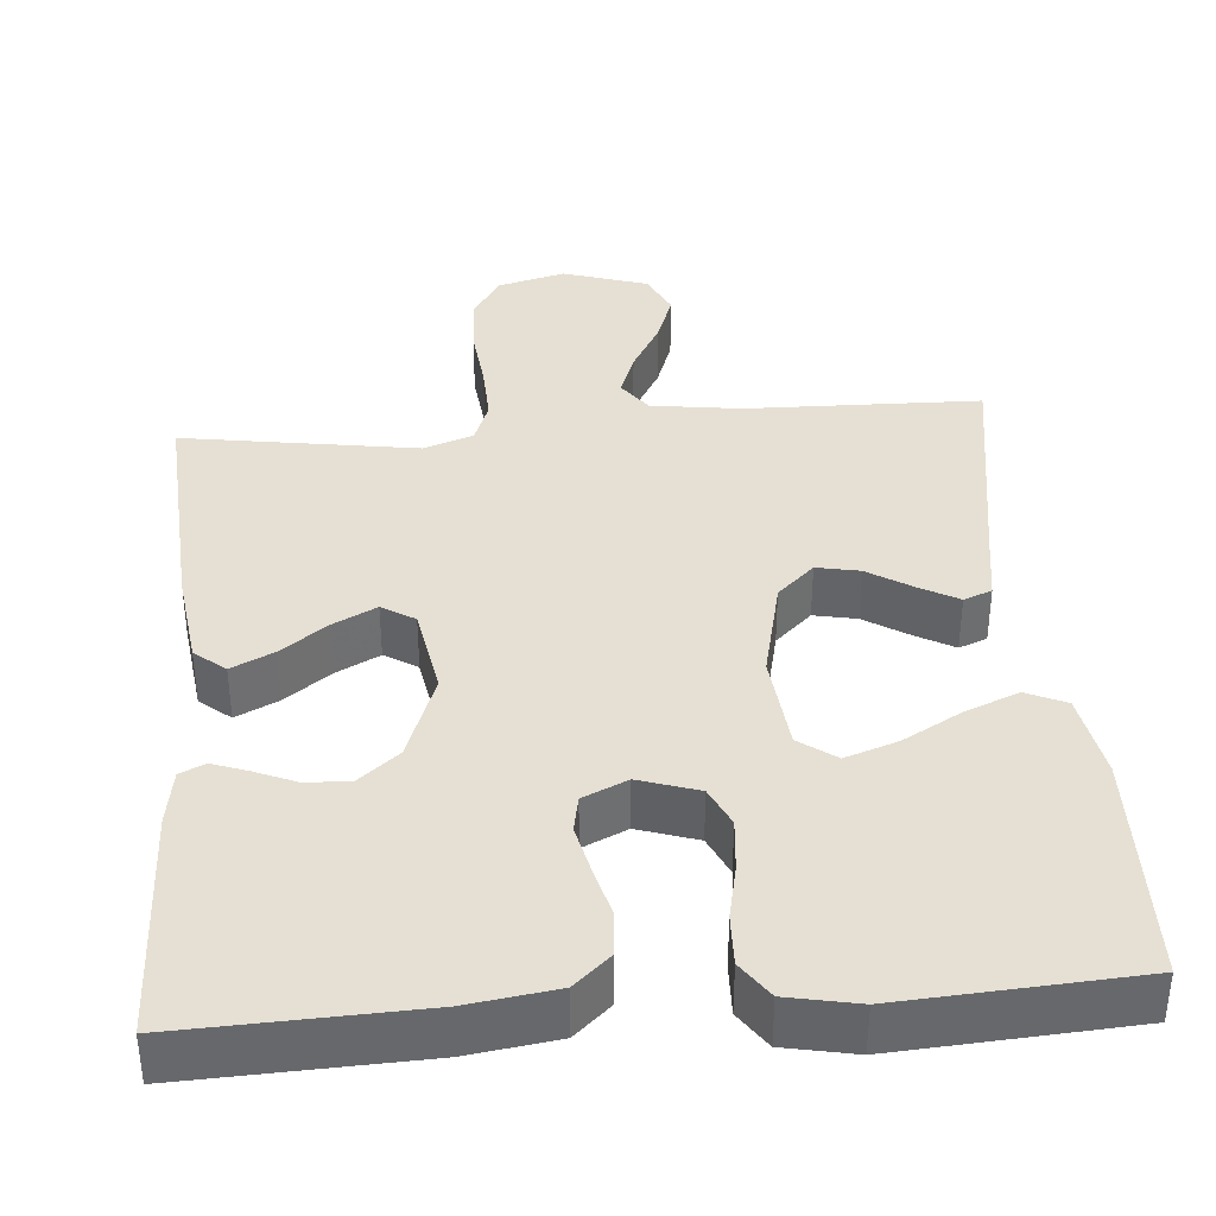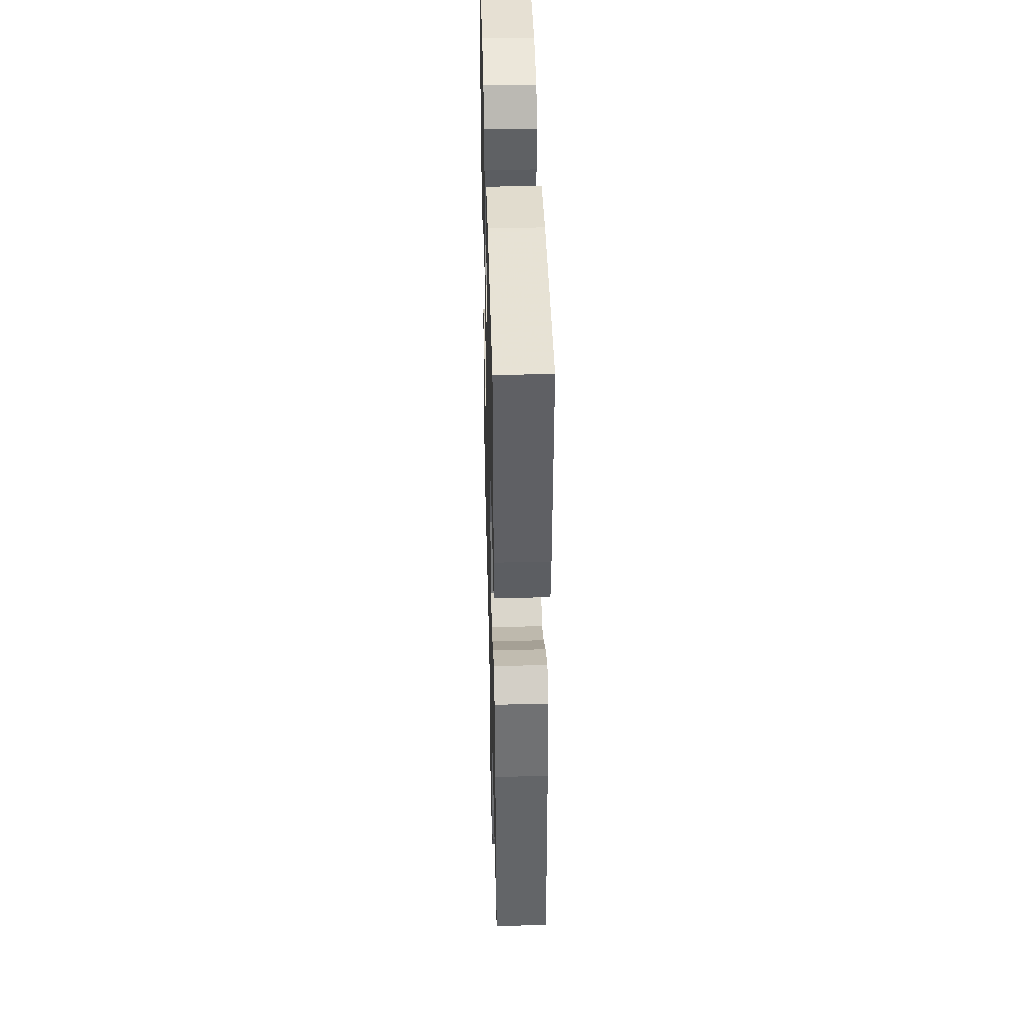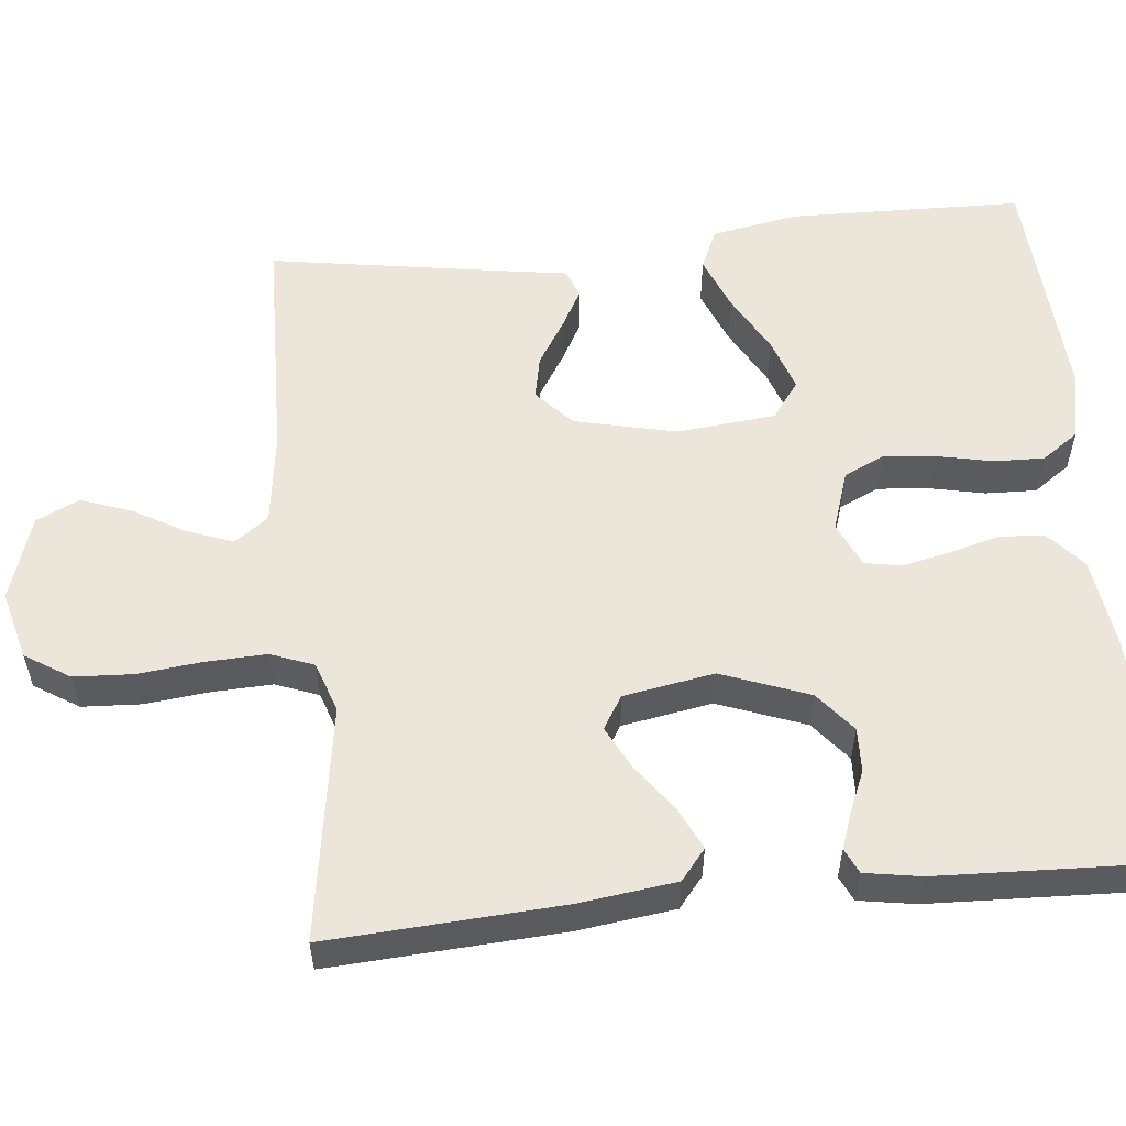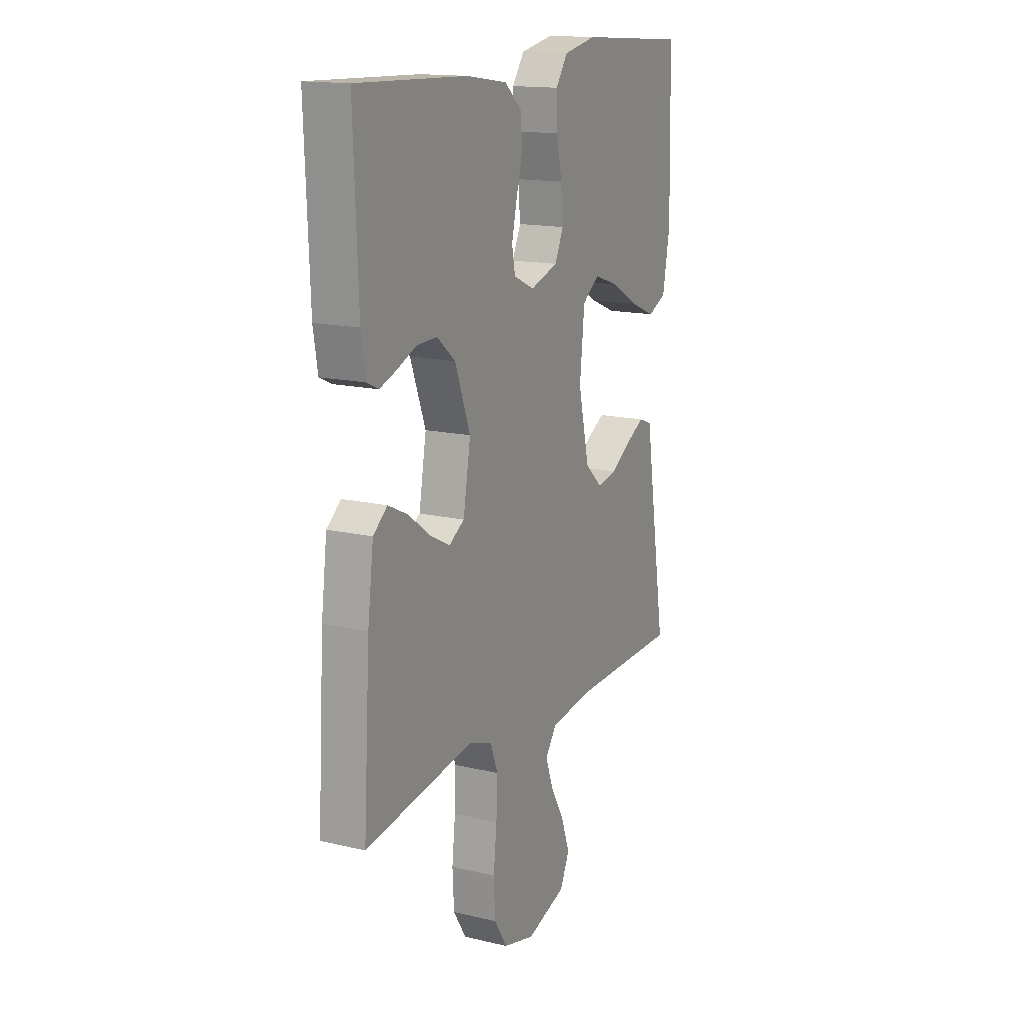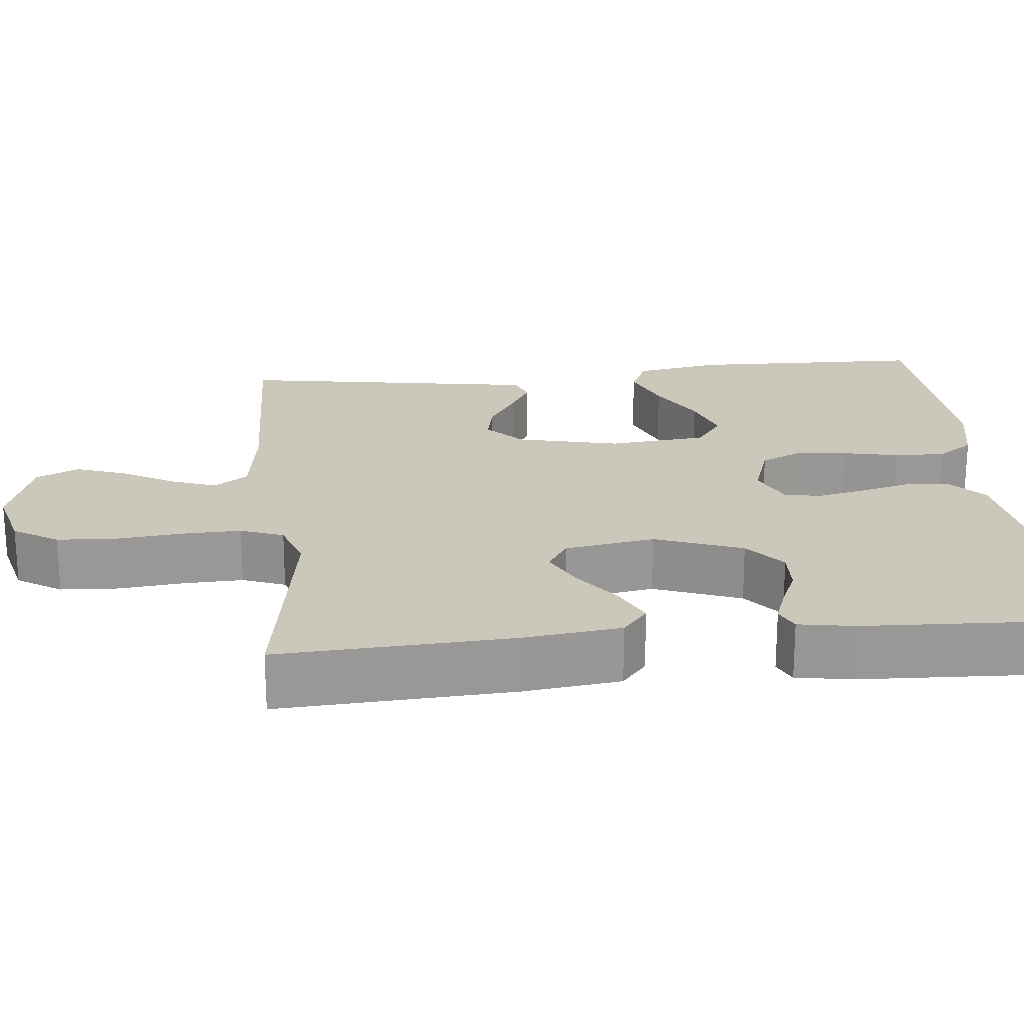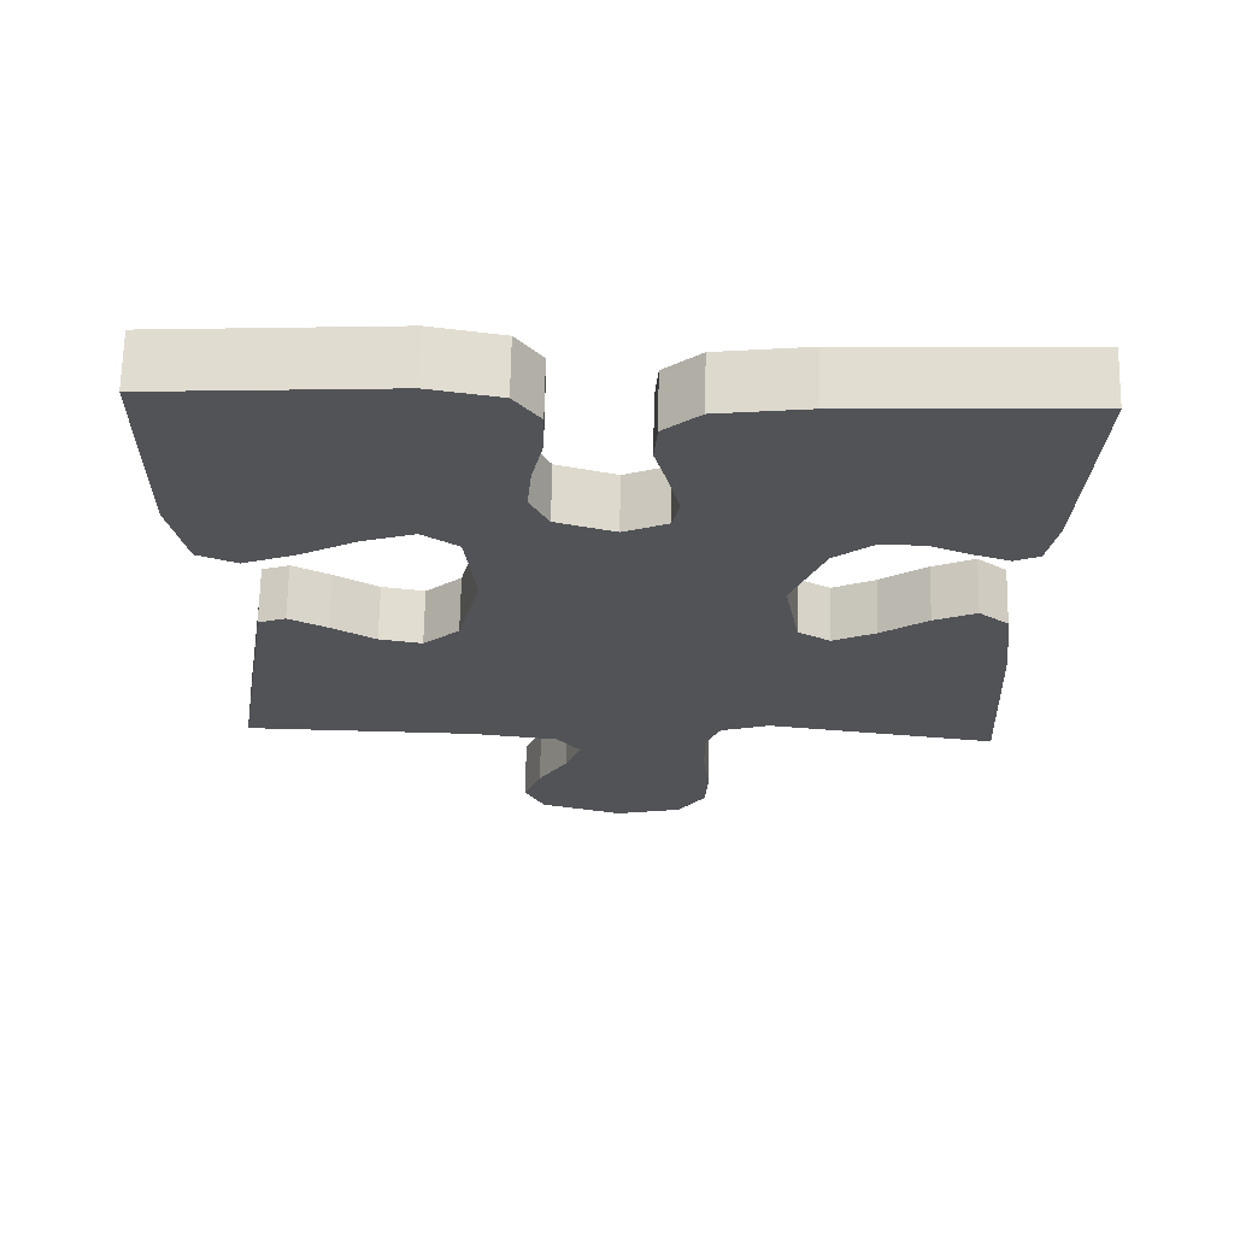
<metadata>
{"format":"obj","ext":"obj","renderer":"f3d","projection":"perspective","resolution":1024,"background":"white","views":[{"elev":37.9,"azim":-4.7,"up":"+Y"},{"elev":42.2,"azim":-91.5,"up":"+Z"},{"elev":56.2,"azim":-95.8,"up":"+Y"},{"elev":15.4,"azim":-63.4,"up":"+Z"},{"elev":21.7,"azim":-95.6,"up":"+Y"},{"elev":68.0,"azim":-178.9,"up":"+Z"}]}
</metadata>
<code>
v 0.5 0.07 0.5
v 0.507 0.07 0.2
v 0.487 0.07 0.09
v 0.436 0.07 0.067
v 0.367 0.07 0.095
v 0.292 0.07 0.137
v 0.225 0.07 0.16
v 0.178 0.07 0.126
v 0.165 0.07 0
v 0.195 0.07 -0.131
v 0.242 0.07 -0.175
v 0.297 0.07 -0.164
v 0.354 0.07 -0.128
v 0.403 0.07 -0.101
v 0.439 0.07 -0.115
v 0.452 0.07 -0.2
v 0.5 0.07 -0.5
v 0.2 0.07 -0.507
v 0.084 0.07 -0.523
v 0.053 0.07 -0.566
v 0.074 0.07 -0.624
v 0.112 0.07 -0.691
v 0.135 0.07 -0.756
v 0.109 0.07 -0.811
v 0 0.07 -0.846
v -0.087 0.07 -0.823
v -0.123 0.07 -0.766
v -0.127 0.07 -0.69
v -0.118 0.07 -0.607
v -0.115 0.07 -0.53
v -0.136 0.07 -0.475
v -0.2 0.07 -0.453
v -0.5 0.07 -0.5
v -0.482 0.07 -0.2
v -0.466 0.07 -0.076
v -0.427 0.07 -0.044
v -0.373 0.07 -0.07
v -0.313 0.07 -0.114
v -0.258 0.07 -0.142
v -0.216 0.07 -0.116
v -0.196 0.07 0
v -0.238 0.07 0.112
v -0.289 0.07 0.154
v -0.345 0.07 0.152
v -0.399 0.07 0.129
v -0.444 0.07 0.113
v -0.476 0.07 0.128
v -0.488 0.07 0.2
v -0.5 0.07 0.5
v -0.2 0.07 0.489
v -0.086 0.07 0.473
v -0.039 0.07 0.431
v -0.035 0.07 0.374
v -0.052 0.07 0.309
v -0.066 0.07 0.248
v -0.057 0.07 0.201
v 0 0.07 0.175
v 0.076 0.07 0.2
v 0.1 0.07 0.251
v 0.094 0.07 0.318
v 0.079 0.07 0.389
v 0.077 0.07 0.454
v 0.11 0.07 0.501
v 0.2 0.07 0.519
v 0.5 0 0.5
v 0.507 0 0.2
v 0.487 0 0.09
v 0.436 0 0.067
v 0.367 0 0.095
v 0.292 0 0.137
v 0.225 0 0.16
v 0.178 0 0.126
v 0.165 0 0
v 0.195 0 -0.131
v 0.242 0 -0.175
v 0.297 0 -0.164
v 0.354 0 -0.128
v 0.403 0 -0.101
v 0.439 0 -0.115
v 0.452 0 -0.2
v 0.5 0 -0.5
v 0.2 0 -0.507
v 0.084 0 -0.523
v 0.053 0 -0.566
v 0.074 0 -0.624
v 0.112 0 -0.691
v 0.135 0 -0.756
v 0.109 0 -0.811
v 0 0 -0.846
v -0.087 0 -0.823
v -0.123 0 -0.766
v -0.127 0 -0.69
v -0.118 0 -0.607
v -0.115 0 -0.53
v -0.136 0 -0.475
v -0.2 0 -0.453
v -0.5 0 -0.5
v -0.482 0 -0.2
v -0.466 0 -0.076
v -0.427 0 -0.044
v -0.373 0 -0.07
v -0.313 0 -0.114
v -0.258 0 -0.142
v -0.216 0 -0.116
v -0.196 0 0
v -0.238 0 0.112
v -0.289 0 0.154
v -0.345 0 0.152
v -0.399 0 0.129
v -0.444 0 0.113
v -0.476 0 0.128
v -0.488 0 0.2
v -0.5 0 0.5
v -0.2 0 0.489
v -0.086 0 0.473
v -0.039 0 0.431
v -0.035 0 0.374
v -0.052 0 0.309
v -0.066 0 0.248
v -0.057 0 0.201
v 0 0 0.175
v 0.076 0 0.2
v 0.1 0 0.251
v 0.094 0 0.318
v 0.079 0 0.389
v 0.077 0 0.454
v 0.11 0 0.501
v 0.2 0 0.519
f 60 61 62 63
f 59 60 63 64
f 51 52 53 54
f 51 54 55
f 50 51 55
f 49 50 55 56
f 44 45 46 47
f 44 47 48 49
f 35 36 37 38
f 35 38 39
f 32 33 34 35
f 31 32 35 39
f 30 31 39 40
f 26 27 28 29
f 26 29 30
f 25 26 30
f 21 22 23 24
f 20 21 24 25
f 16 17 18
f 16 18 19
f 15 16 19
f 12 13 14 15
f 12 15 19
f 11 12 19 20
f 3 4 5 6
f 3 6 7
f 2 3 7
f 59 64 1 2
f 58 59 2 7
f 57 58 7 8
f 43 44 49 56
f 42 43 56 57
f 41 42 57 8
f 20 25 30 40
f 10 11 20 40
f 9 10 40 41
f 8 9 41
f 127 126 125 124
f 128 127 124 123
f 118 117 116 115
f 119 118 115
f 119 115 114
f 120 119 114 113
f 111 110 109 108
f 113 112 111 108
f 102 101 100 99
f 103 102 99
f 99 98 97 96
f 103 99 96 95
f 104 103 95 94
f 93 92 91 90
f 94 93 90
f 94 90 89
f 88 87 86 85
f 89 88 85 84
f 82 81 80
f 83 82 80
f 83 80 79
f 79 78 77 76
f 83 79 76
f 84 83 76 75
f 70 69 68 67
f 71 70 67
f 71 67 66
f 66 65 128 123
f 71 66 123 122
f 72 71 122 121
f 120 113 108 107
f 121 120 107 106
f 72 121 106 105
f 104 94 89 84
f 104 84 75 74
f 105 104 74 73
f 105 73 72
f 1 65 66 2
f 2 66 67 3
f 3 67 68 4
f 4 68 69 5
f 5 69 70 6
f 6 70 71 7
f 7 71 72 8
f 8 72 73 9
f 9 73 74 10
f 10 74 75 11
f 11 75 76 12
f 12 76 77 13
f 13 77 78 14
f 14 78 79 15
f 15 79 80 16
f 16 80 81 17
f 17 81 82 18
f 18 82 83 19
f 19 83 84 20
f 20 84 85 21
f 21 85 86 22
f 22 86 87 23
f 23 87 88 24
f 24 88 89 25
f 25 89 90 26
f 26 90 91 27
f 27 91 92 28
f 28 92 93 29
f 29 93 94 30
f 30 94 95 31
f 31 95 96 32
f 32 96 97 33
f 33 97 98 34
f 34 98 99 35
f 35 99 100 36
f 36 100 101 37
f 37 101 102 38
f 38 102 103 39
f 39 103 104 40
f 40 104 105 41
f 41 105 106 42
f 42 106 107 43
f 43 107 108 44
f 44 108 109 45
f 45 109 110 46
f 46 110 111 47
f 47 111 112 48
f 48 112 113 49
f 49 113 114 50
f 50 114 115 51
f 51 115 116 52
f 52 116 117 53
f 53 117 118 54
f 54 118 119 55
f 55 119 120 56
f 56 120 121 57
f 57 121 122 58
f 58 122 123 59
f 59 123 124 60
f 60 124 125 61
f 61 125 126 62
f 62 126 127 63
f 63 127 128 64
f 64 128 65 1

</code>
